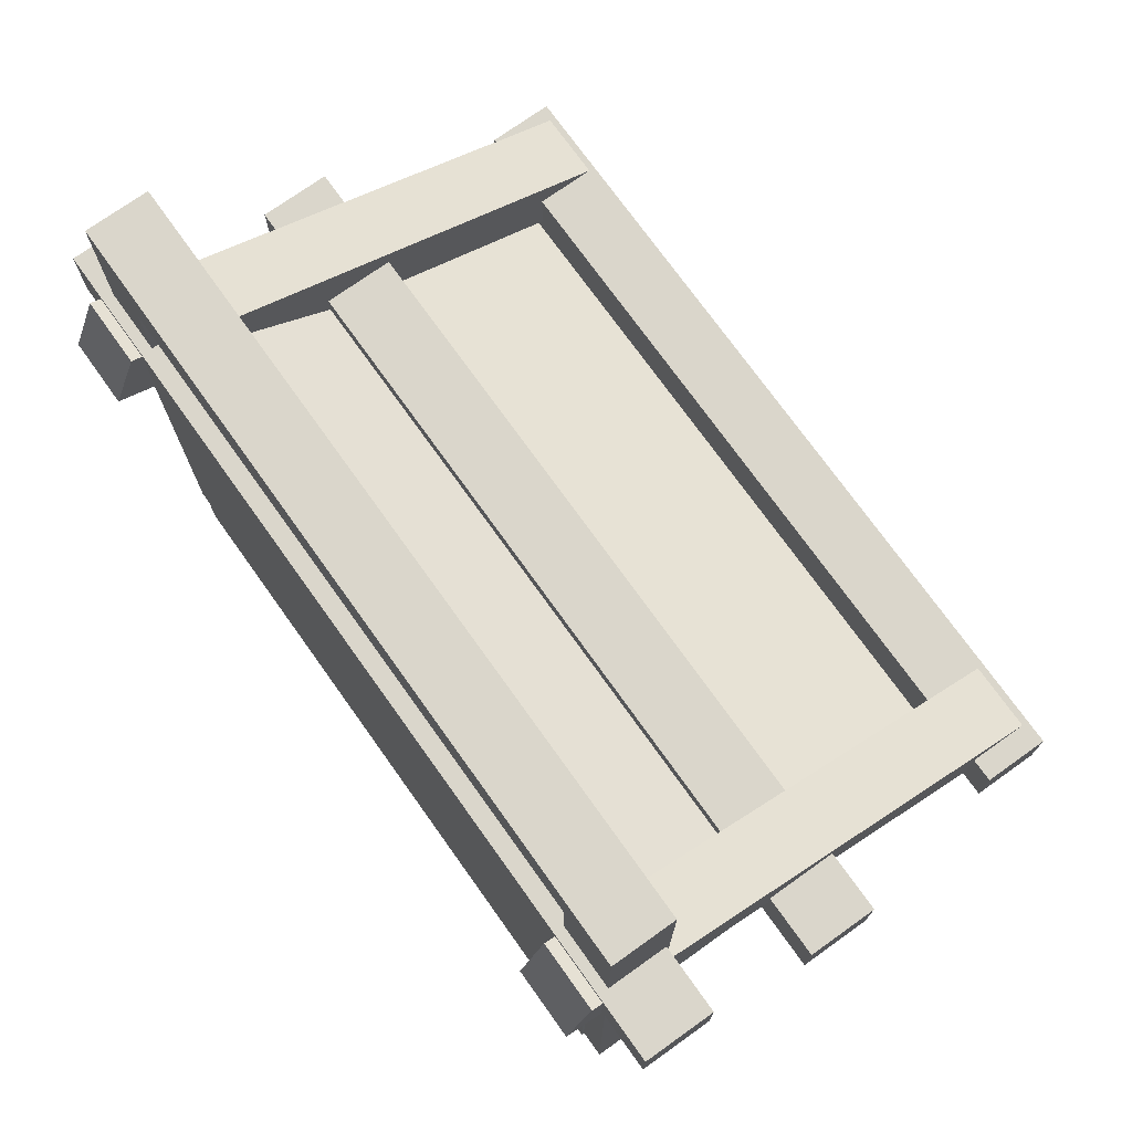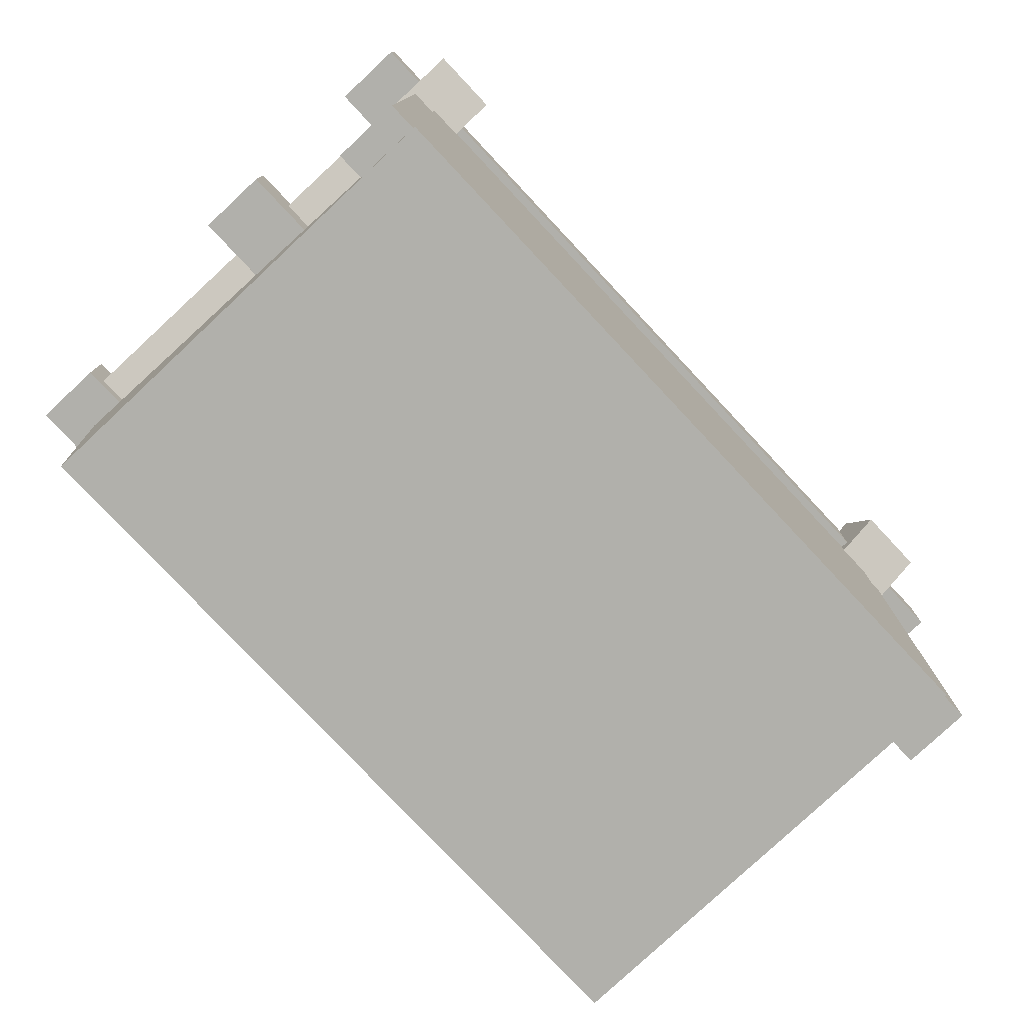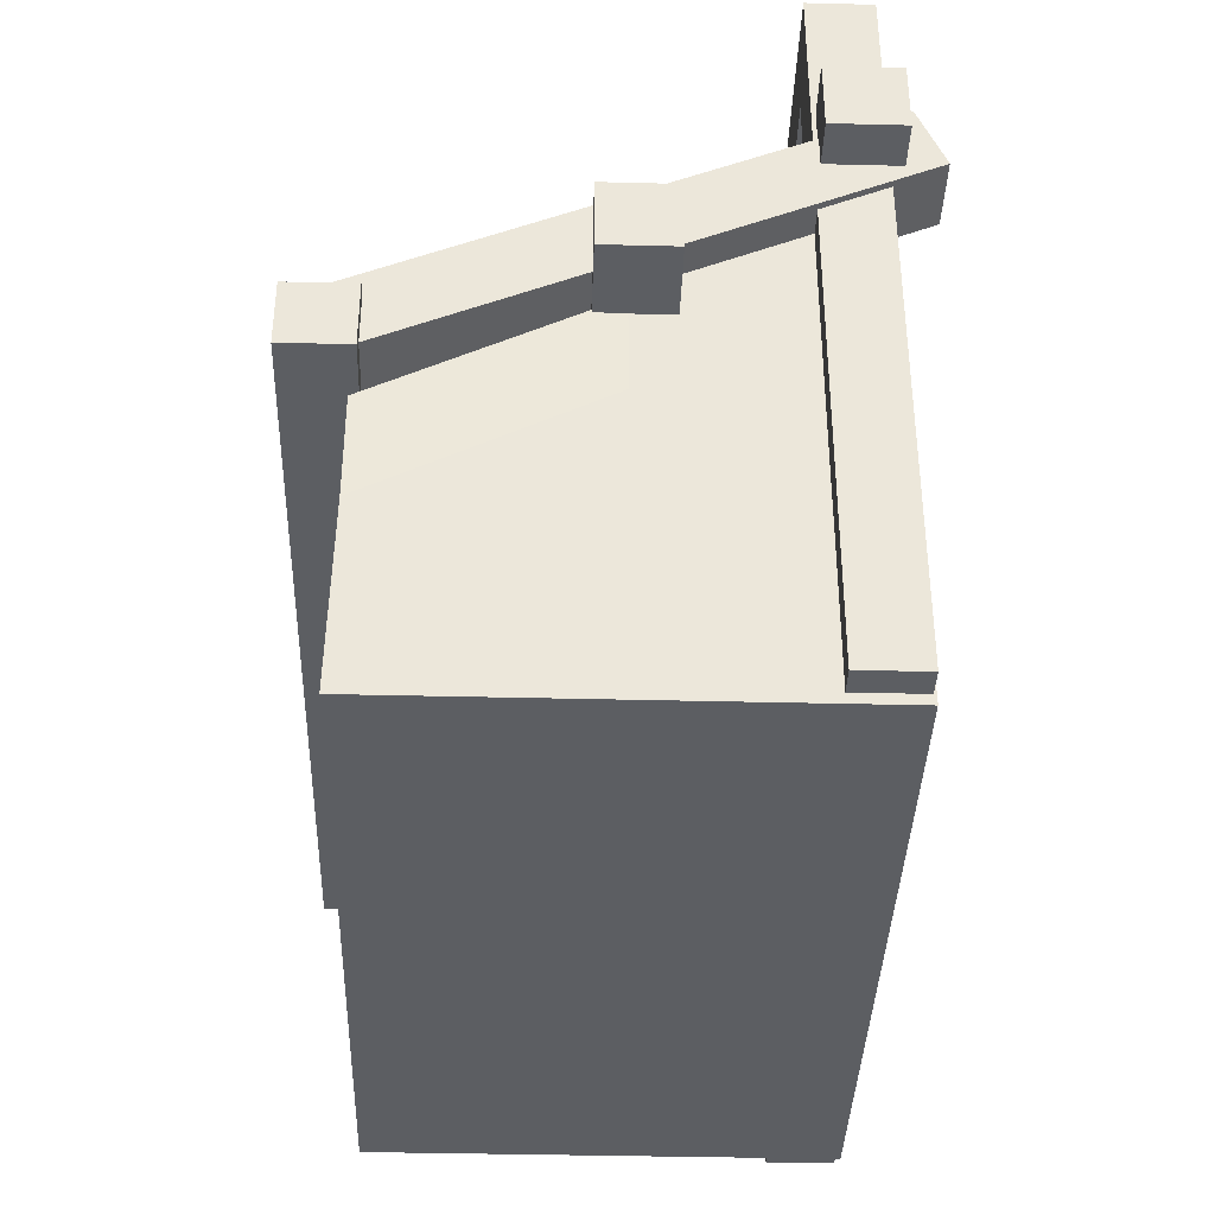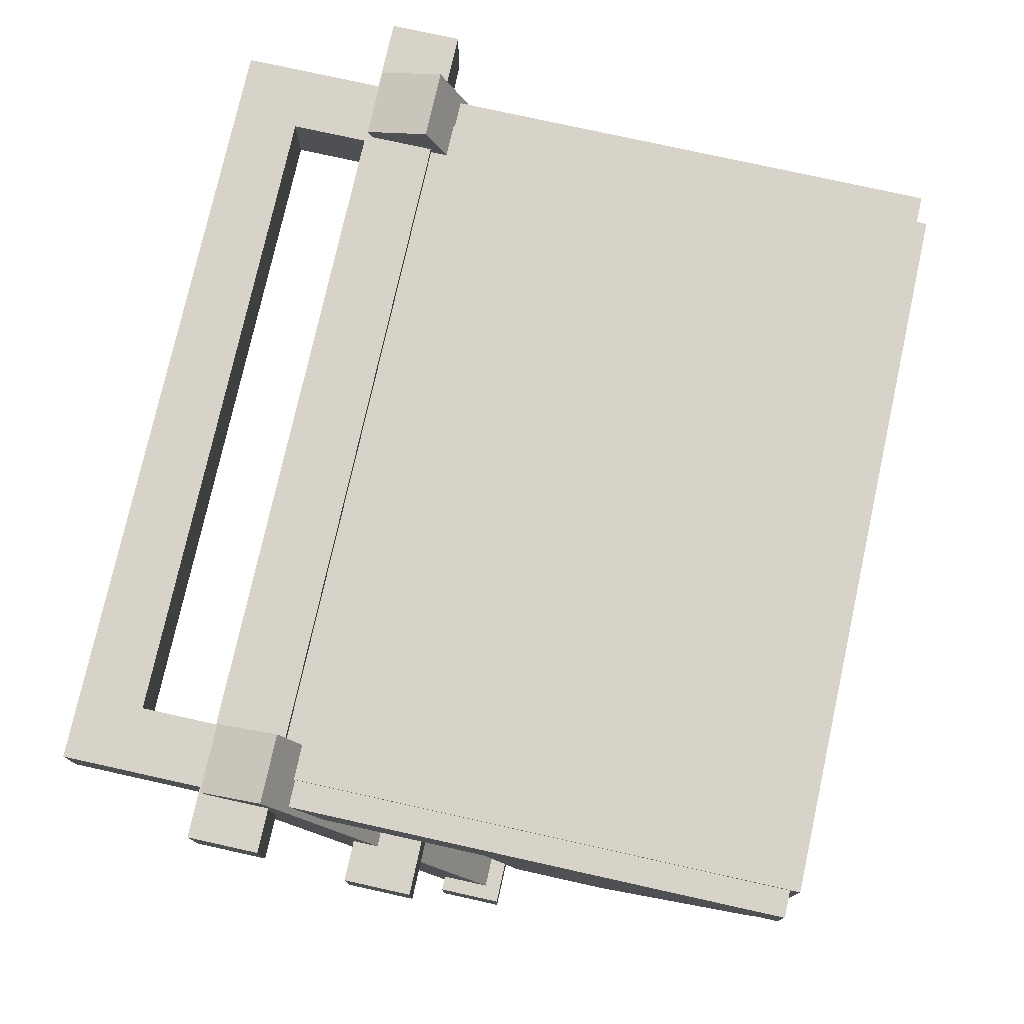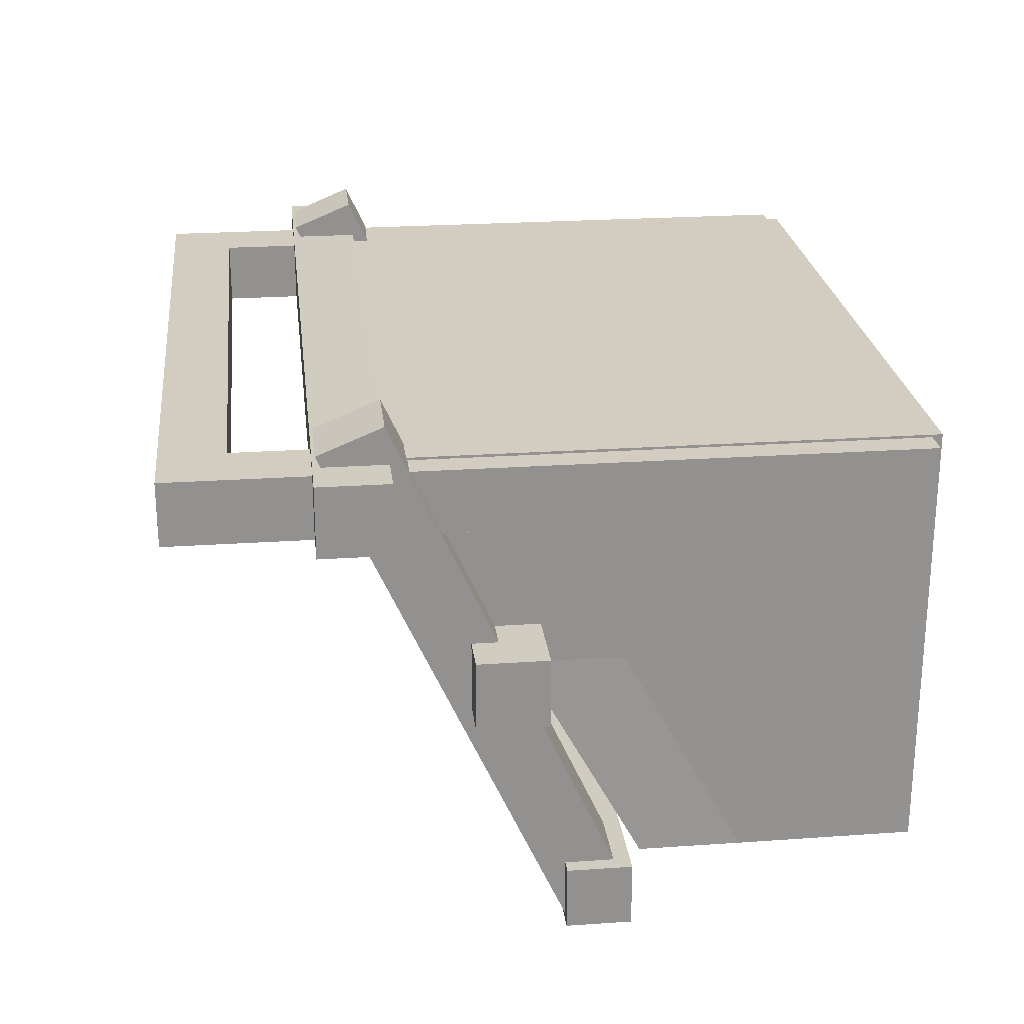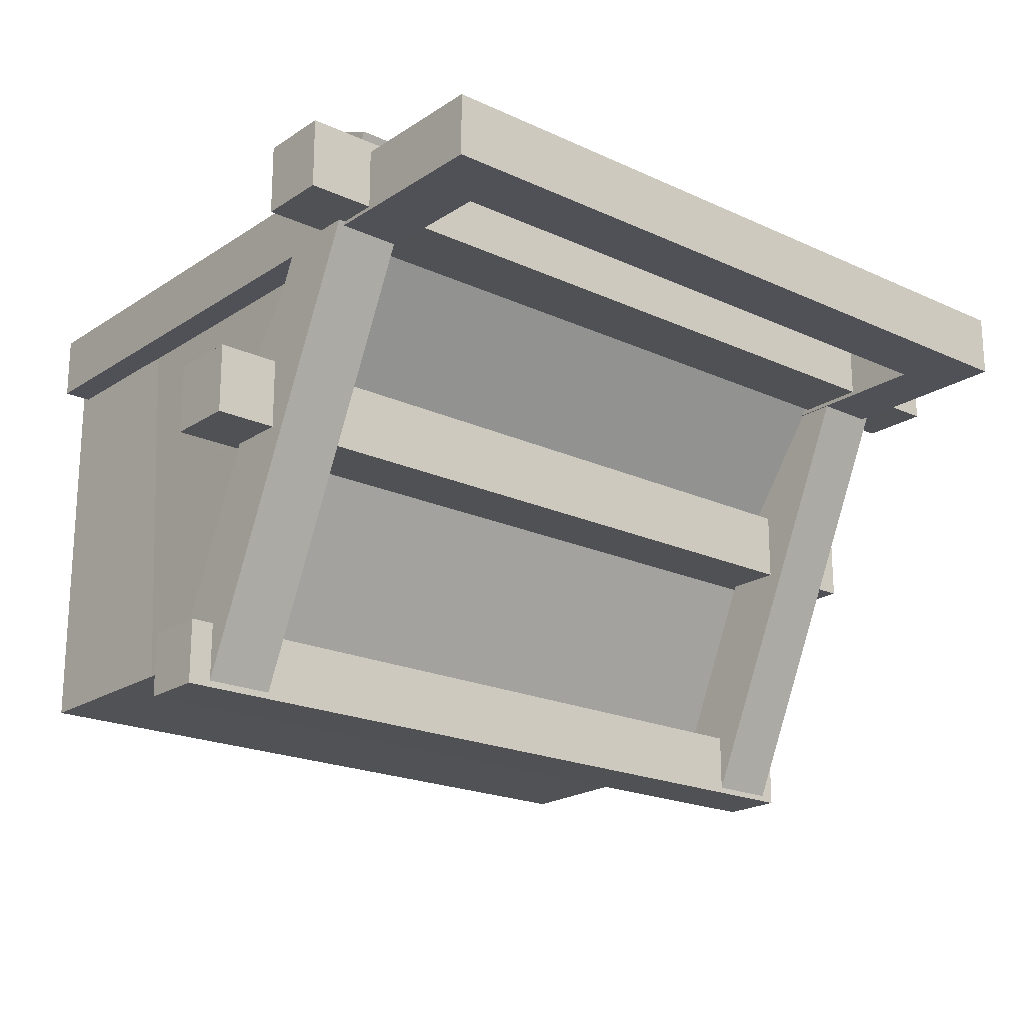
<metadata>
{"format":"obj","ext":"obj","renderer":"f3d","projection":"perspective","resolution":1024,"background":"white","views":[{"elev":73.8,"azim":54.5,"up":"+Y"},{"elev":-78.5,"azim":-46.8,"up":"+Y"},{"elev":-38.1,"azim":-91.8,"up":"+Y"},{"elev":76.6,"azim":-77.5,"up":"+Z"},{"elev":24.3,"azim":-96.5,"up":"+Z"},{"elev":-20.3,"azim":139.8,"up":"+Z"}]}
</metadata>
<code>
o Stall.002_Cube.100
v -20.02 1.011 -10.37
v -20.02 0.7556 -10.26
v -20.29 1.011 -10.37
v -20.29 0.7556 -10.26
v -20.02 1.949 -8.315
v -20.02 1.694 -8.21
v -20.29 1.949 -8.315
v -20.29 1.694 -8.21
v -17.45 1.011 -10.37
v -17.45 0.7556 -10.26
v -17.17 1.011 -10.37
v -17.17 0.7556 -10.26
v -17.45 1.949 -8.315
v -17.45 1.694 -8.21
v -17.17 1.949 -8.315
v -17.17 1.694 -8.21
v -20.16 -0.433 -8.392
v -20.16 1.433 -8.392
v -20.16 -0.433 -10.17
v -20.16 0.7747 -9.276
v -17.31 -0.433 -8.392
v -17.31 1.433 -8.392
v -17.31 -0.433 -10.17
v -17.31 0.7747 -9.276
v -20.16 0.2093 -8.392
v -20.19 0.2862 -10.15
v -17.34 0.2862 -10.15
v -17.31 0.2093 -8.392
v -20.16 -0.433 -8.392
v -20.16 1.433 -8.392
v -20.16 -0.433 -10.17
v -20.16 0.7747 -9.276
v -17.31 -0.433 -8.392
v -17.31 1.433 -8.392
v -17.31 -0.433 -10.17
v -17.31 0.7747 -9.276
v -20.16 1.836 -8.392
v -20.16 1.178 -9.276
v -17.31 1.836 -8.392
v -17.31 1.178 -9.276
v -20.16 0.2093 -8.392
v -20.19 0.2862 -10.15
v -17.34 0.2862 -10.15
v -17.31 0.2093 -8.392
v -20.19 0.6965 -10.15
v -17.34 0.6965 -10.15
v -20.27 -0.3937 -8.402
v -20.27 2.53 -8.402
v -20.27 -0.3937 -8.658
v -20.27 2.53 -8.658
v -20.01 -0.3937 -8.402
v -20.01 2.53 -8.402
v -20.01 -0.3937 -8.658
v -20.01 2.53 -8.658
v -20.27 2.271 -8.402
v -20.27 2.271 -8.658
v -20.01 2.271 -8.658
v -20.01 2.271 -8.402
v -17.2 -0.3937 -8.402
v -17.2 2.53 -8.402
v -17.2 -0.3937 -8.658
v -17.2 2.53 -8.658
v -17.45 -0.3937 -8.402
v -17.45 2.53 -8.402
v -17.45 -0.3937 -8.658
v -17.45 2.53 -8.658
v -17.2 2.271 -8.402
v -17.2 2.271 -8.658
v -17.45 2.271 -8.658
v -17.45 2.271 -8.402
v -16.93 1.678 -8.643
v -16.93 1.961 -8.643
v -16.93 1.678 -8.36
v -16.93 1.961 -8.36
v -20.47 1.678 -8.641
v -20.47 1.961 -8.641
v -20.47 1.678 -8.358
v -20.47 1.961 -8.358
v -17.08 0.7541 -10.38
v -17.08 1.016 -10.38
v -17.08 0.7541 -10.12
v -17.08 1.016 -10.12
v -20.36 0.7541 -10.38
v -20.36 1.016 -10.38
v -20.36 0.7541 -10.12
v -20.36 1.016 -10.12
v -16.92 1.103 -9.396
v -16.92 1.385 -9.396
v -16.92 1.103 -9.113
v -16.92 1.385 -9.113
v -20.46 1.103 -9.394
v -20.46 1.385 -9.394
v -20.46 1.103 -9.111
v -20.46 1.385 -9.111
f 1 2 4 3
f 3 4 8 7
f 7 8 6 5
f 5 6 2 1
f 3 7 5 1
f 8 4 2 6
f 9 11 12 10
f 11 15 16 12
f 15 13 14 16
f 13 9 10 14
f 11 9 13 15
f 16 14 10 12
f 25 18 20 26
f 26 20 24 27
f 27 24 22 28
f 28 22 18 25
f 19 23 21 17
f 24 20 18 22
f 21 28 25 17
f 23 27 28 21
f 19 26 27 23
f 17 25 26 19
f 41 30 32 42
f 42 32 36 43
f 43 36 34 44
f 44 34 30 41
f 31 35 33 29
f 36 32 30 34
f 33 44 41 29
f 35 43 44 33
f 31 42 43 35
f 29 41 42 31
f 37 38 40 39
f 38 40 46 45
f 55 48 50 56
f 56 50 54 57
f 58 52 48 55
f 54 50 48 52
f 51 58 55 47
f 53 57 58 51
f 49 56 57 53
f 47 55 56 49
f 67 68 62 60
f 68 69 66 62
f 70 67 60 64
f 66 64 60 62
f 61 59 63 65
f 49 53 51 47
f 63 59 67 70
f 65 63 70 69
f 61 65 69 68
f 59 61 68 67
f 66 69 57 54
f 69 70 58 57
f 70 64 52 58
f 64 66 54 52
f 71 72 74 73
f 73 74 78 77
f 77 78 76 75
f 75 76 72 71
f 73 77 75 71
f 78 74 72 76
f 79 80 82 81
f 81 82 86 85
f 85 86 84 83
f 83 84 80 79
f 81 85 83 79
f 86 82 80 84
f 87 88 90 89
f 89 90 94 93
f 93 94 92 91
f 91 92 88 87
f 89 93 91 87
f 94 90 88 92
f 38 45 42 32
f 18 20 38 37
f 30 32 20 18
f 45 46 43 42
f 46 40 36 43
f 39 40 36 34
f 37 39 34 30

</code>
